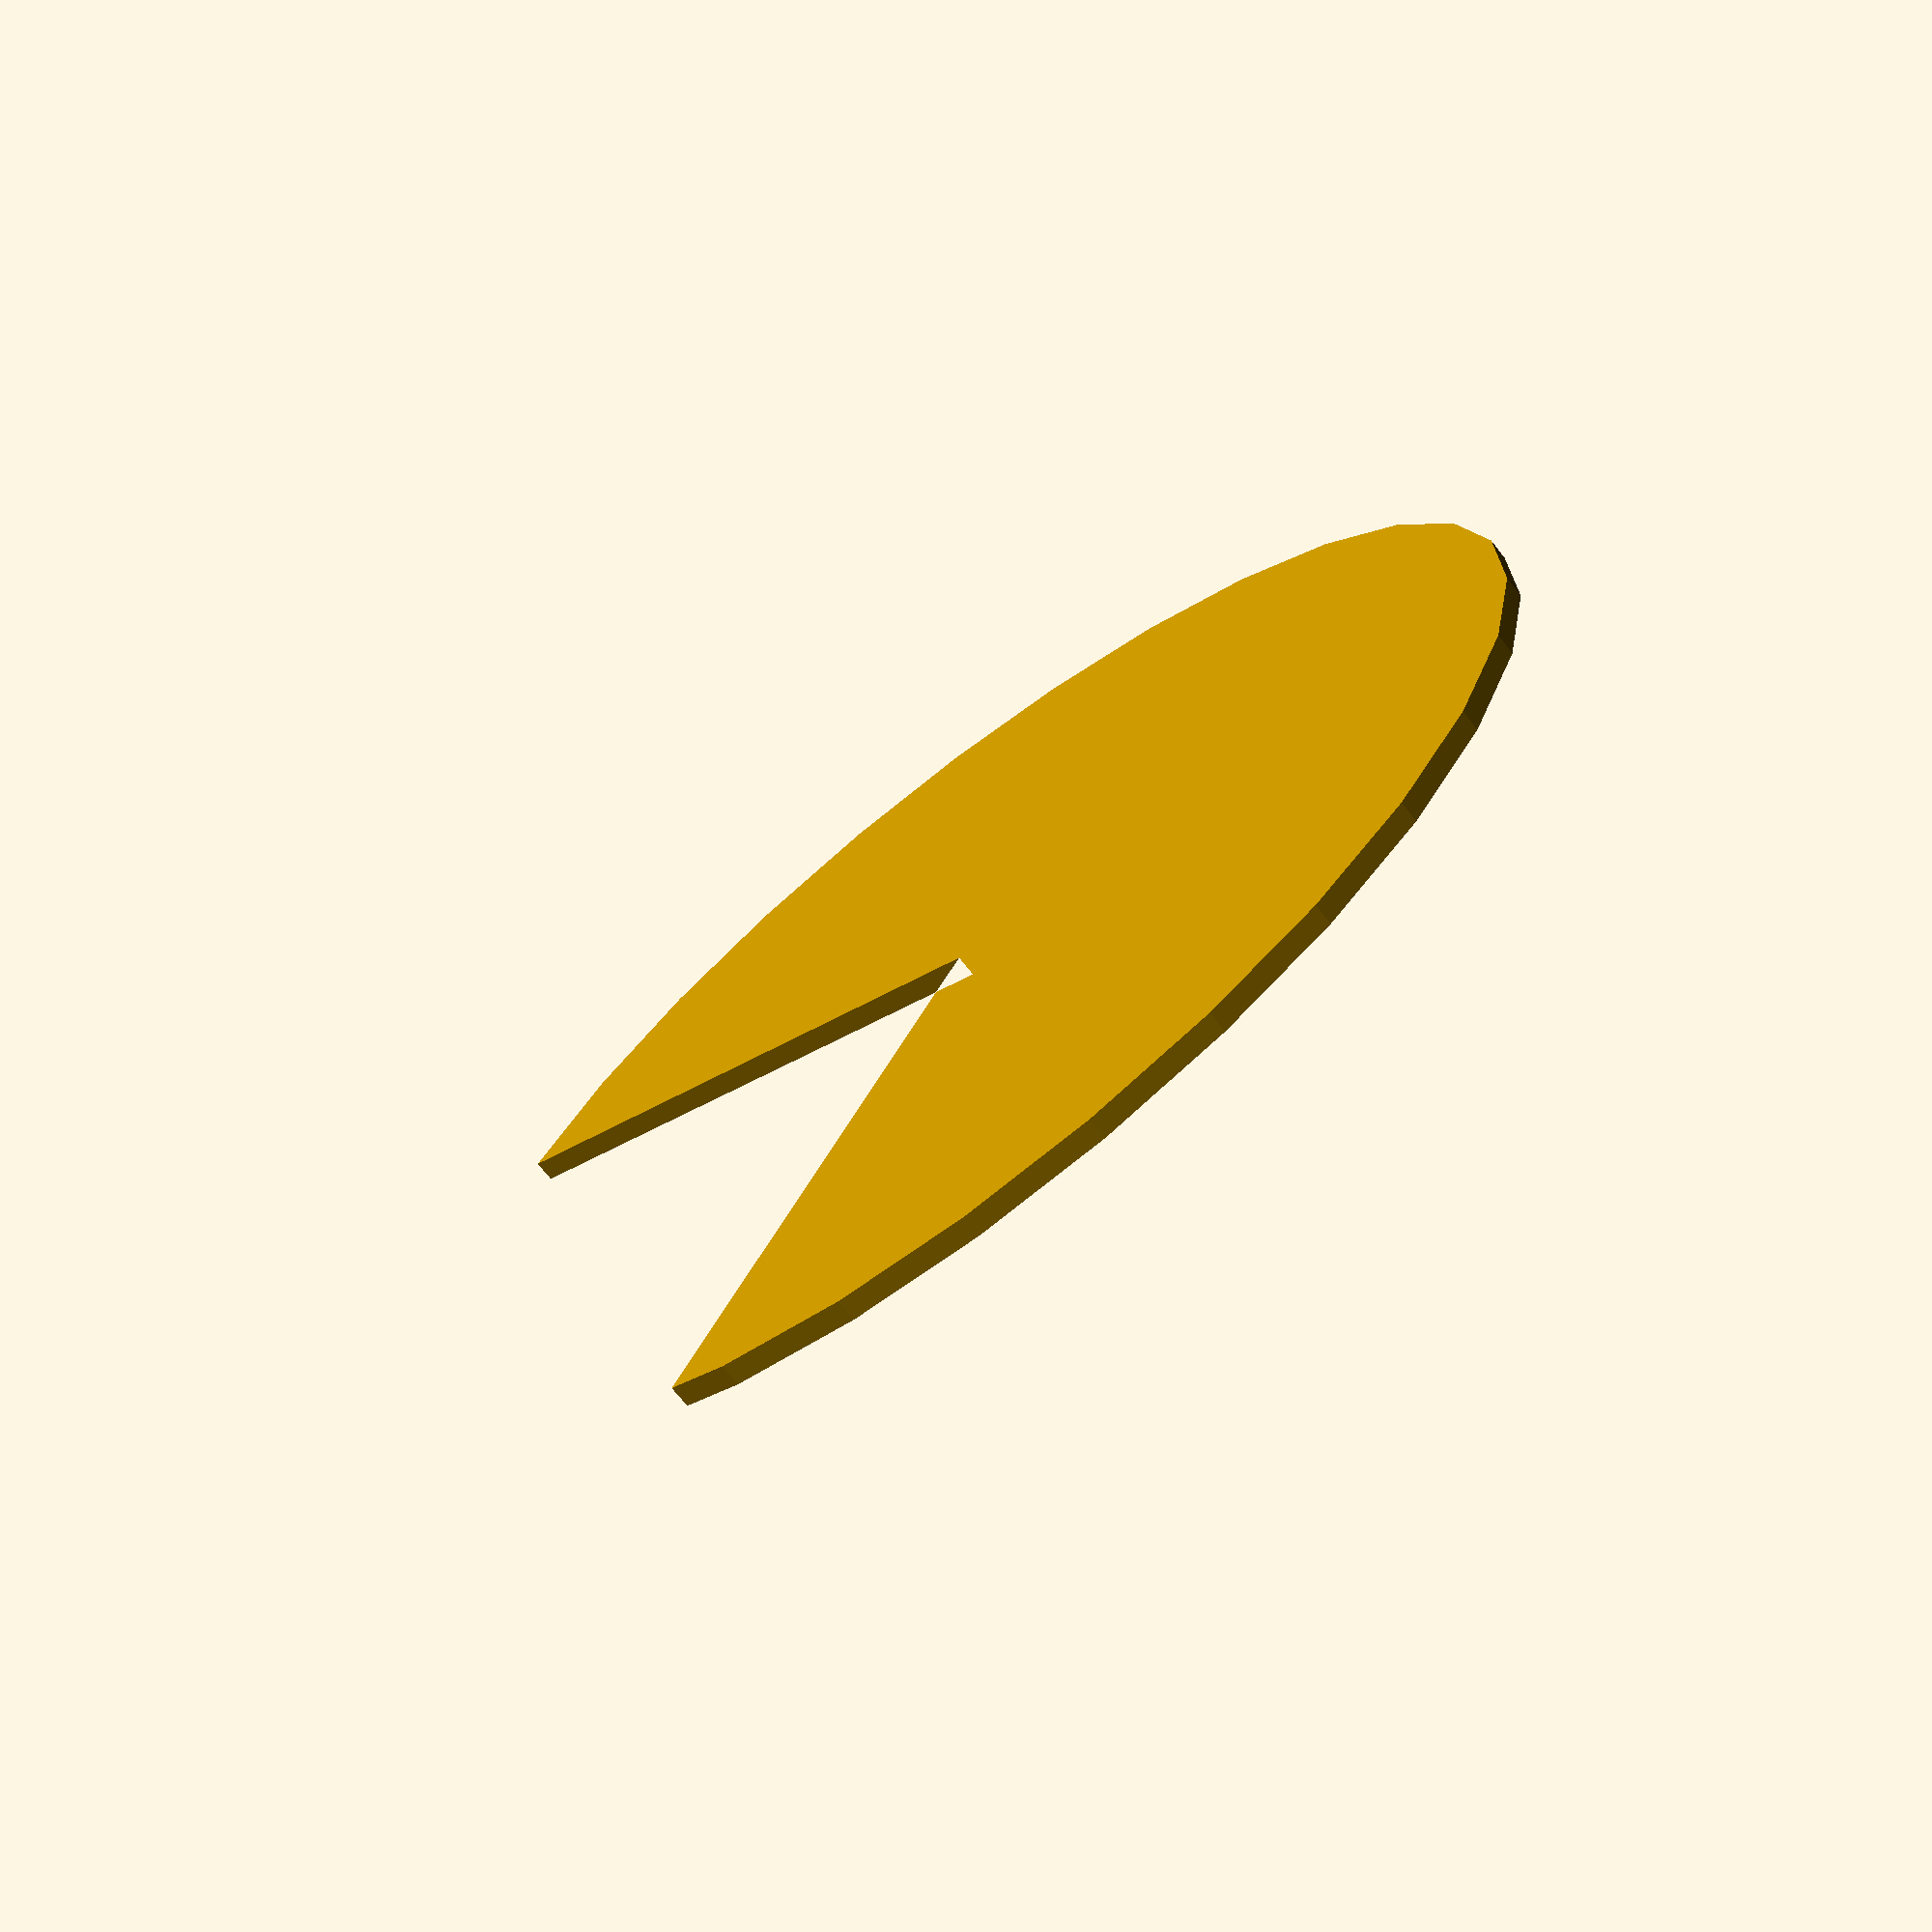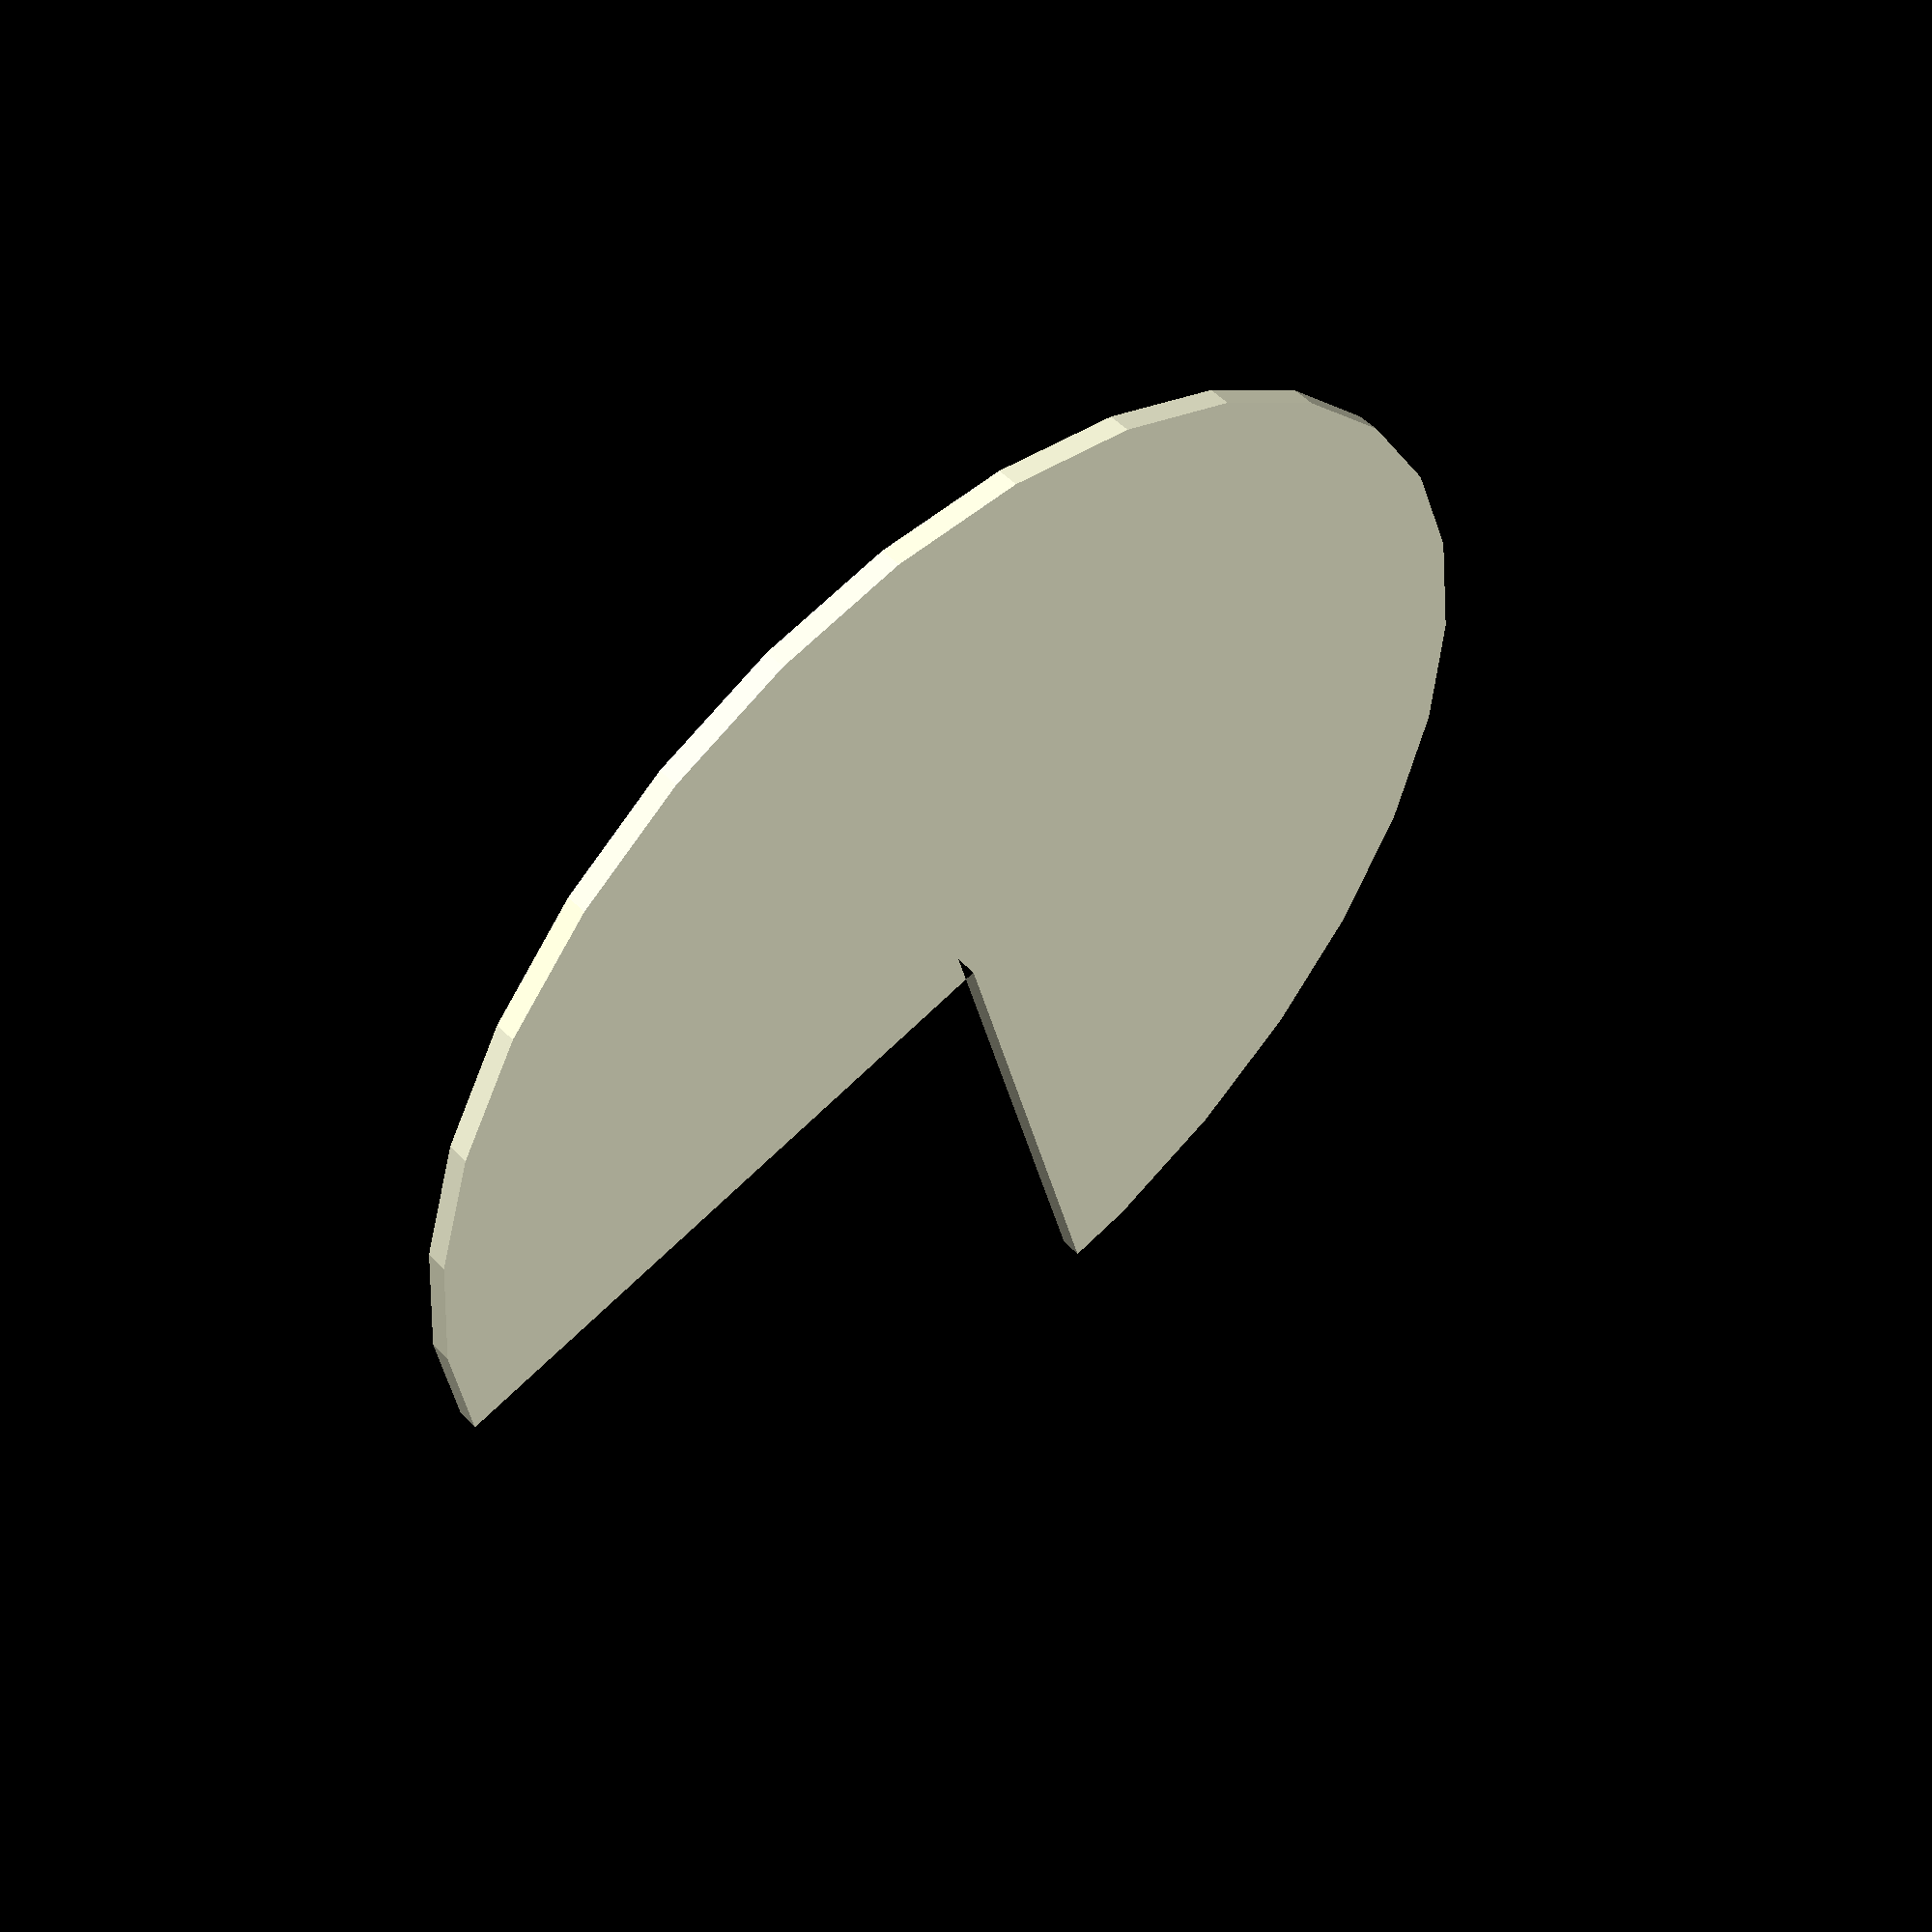
<openscad>
// Unit of length: Unit.MM
intersection()
{
   circle(d = 60.0);
   polygon(points = [[0.0, 0.0], [0.0, -30.01], [30.01, -30.01], [30.01, 30.01], [-30.01, 30.01], [-30.01, 0.0]], convexity = 2);
}

</openscad>
<views>
elev=69.9 azim=29.5 roll=38.0 proj=p view=solid
elev=308.0 azim=346.3 roll=318.0 proj=p view=solid
</views>
